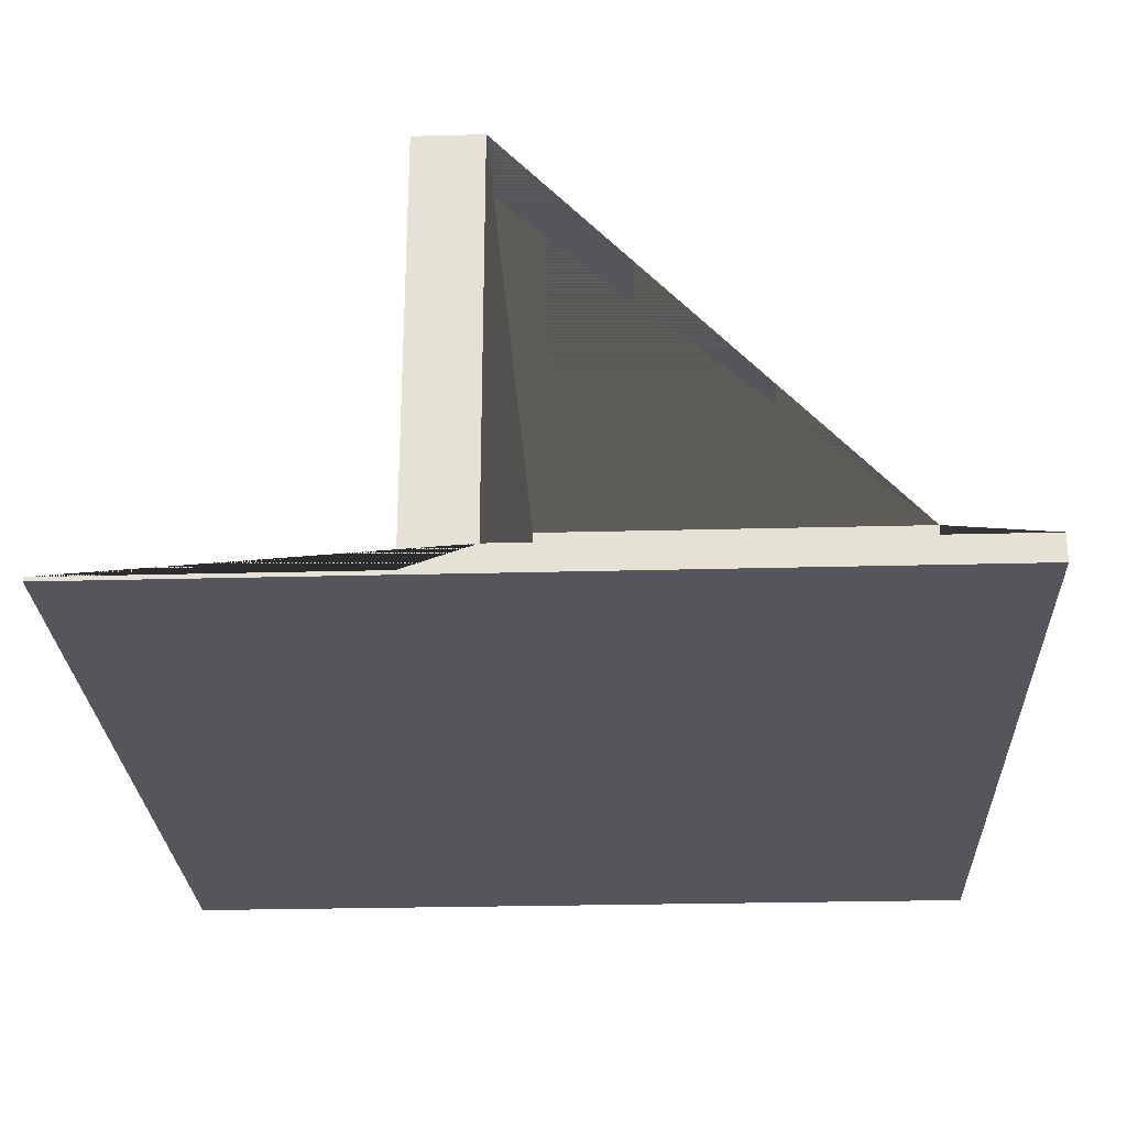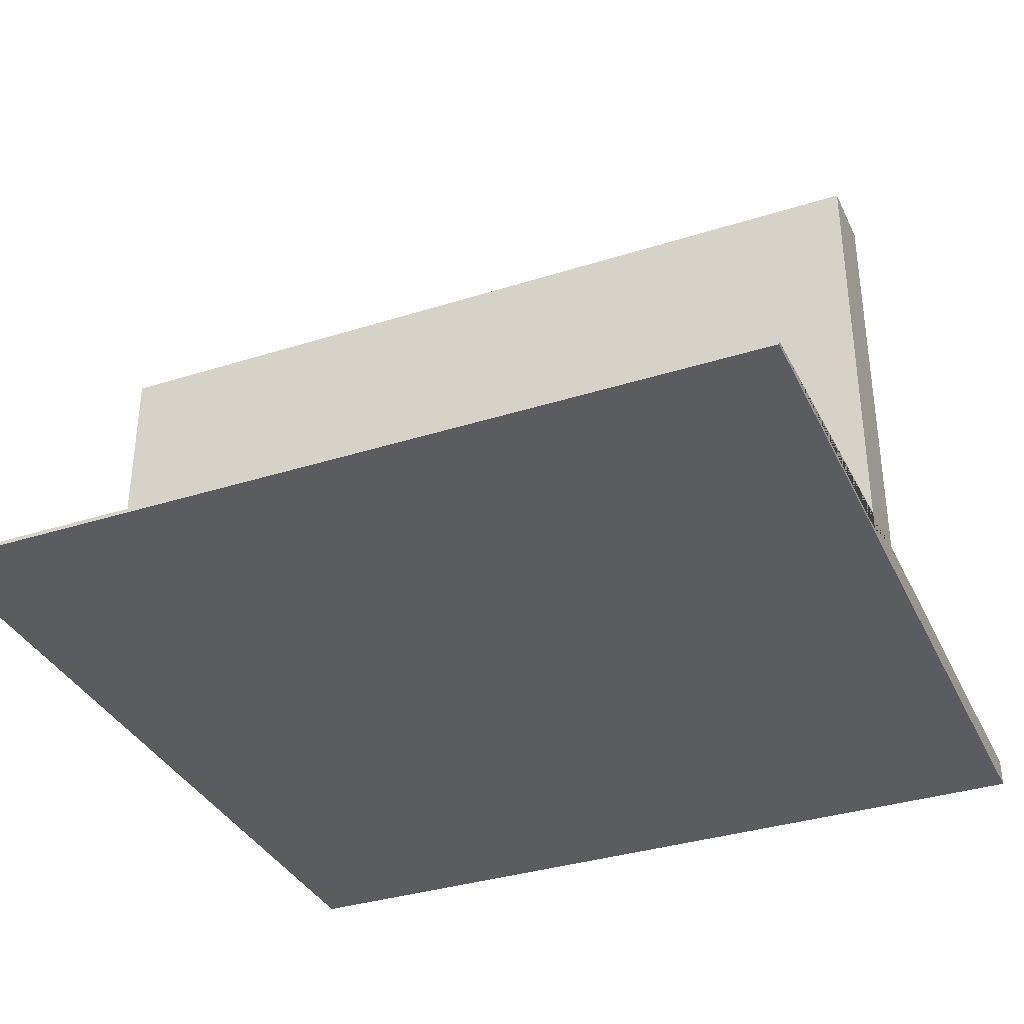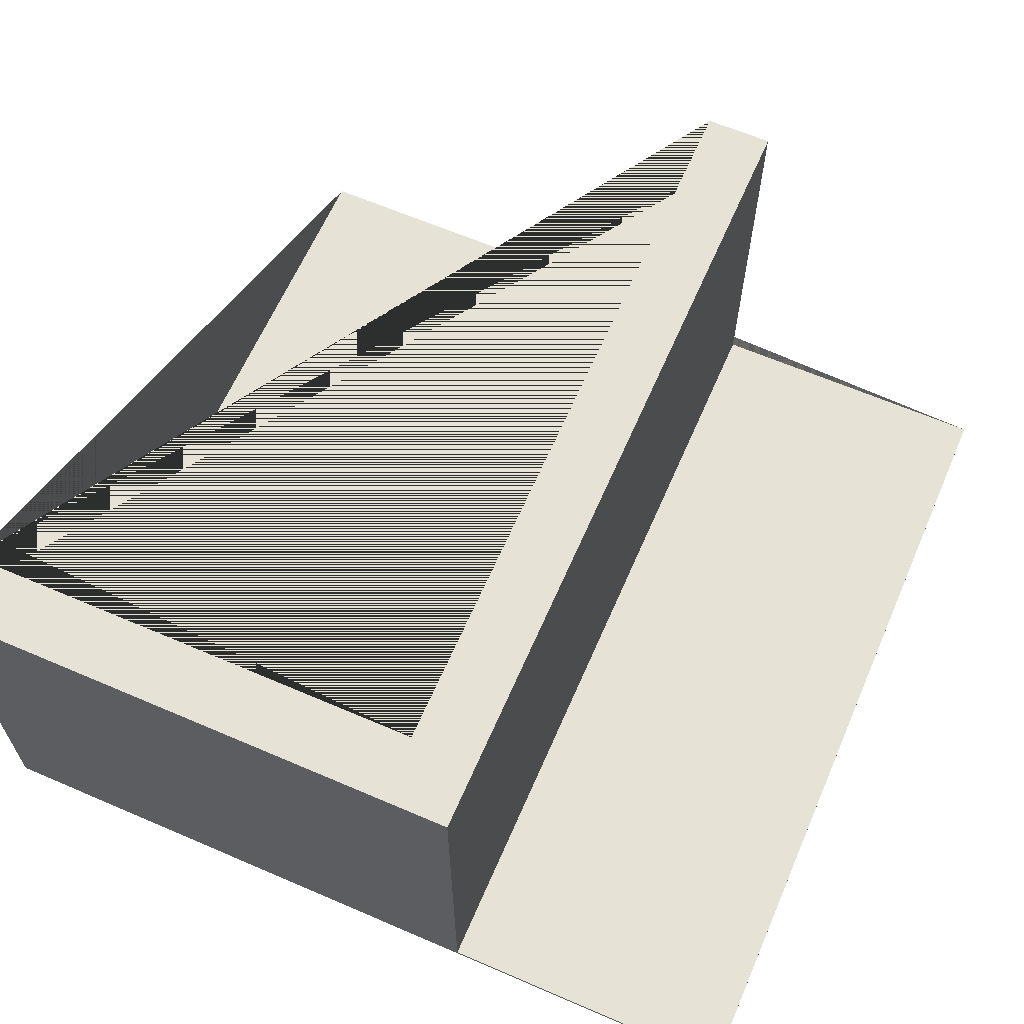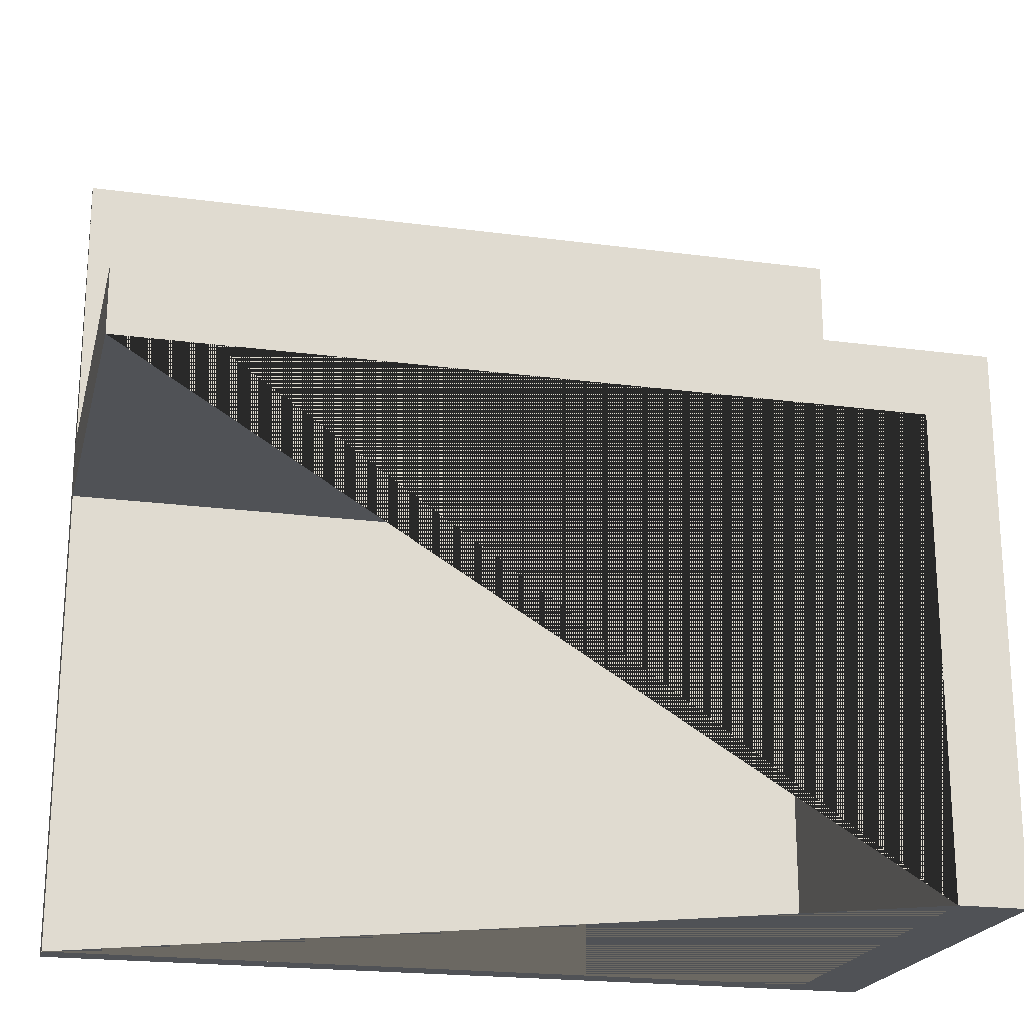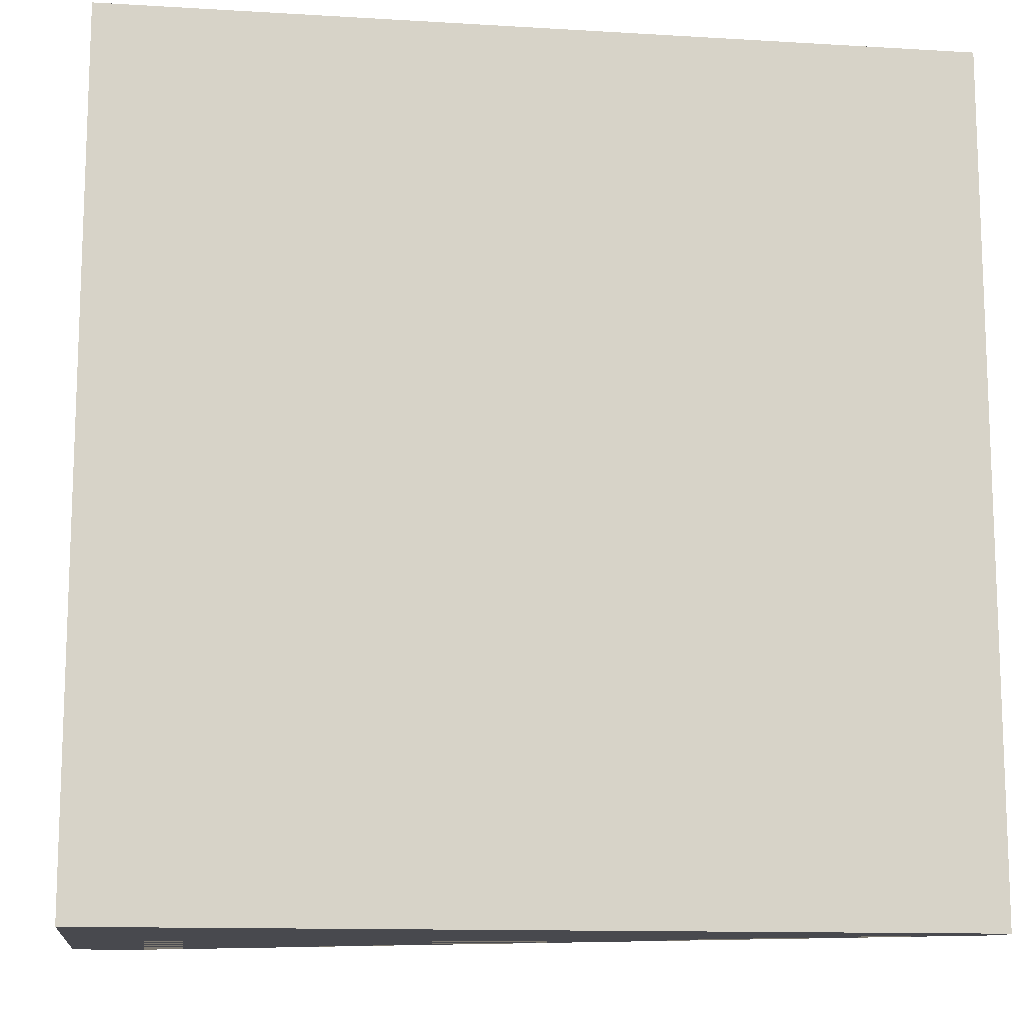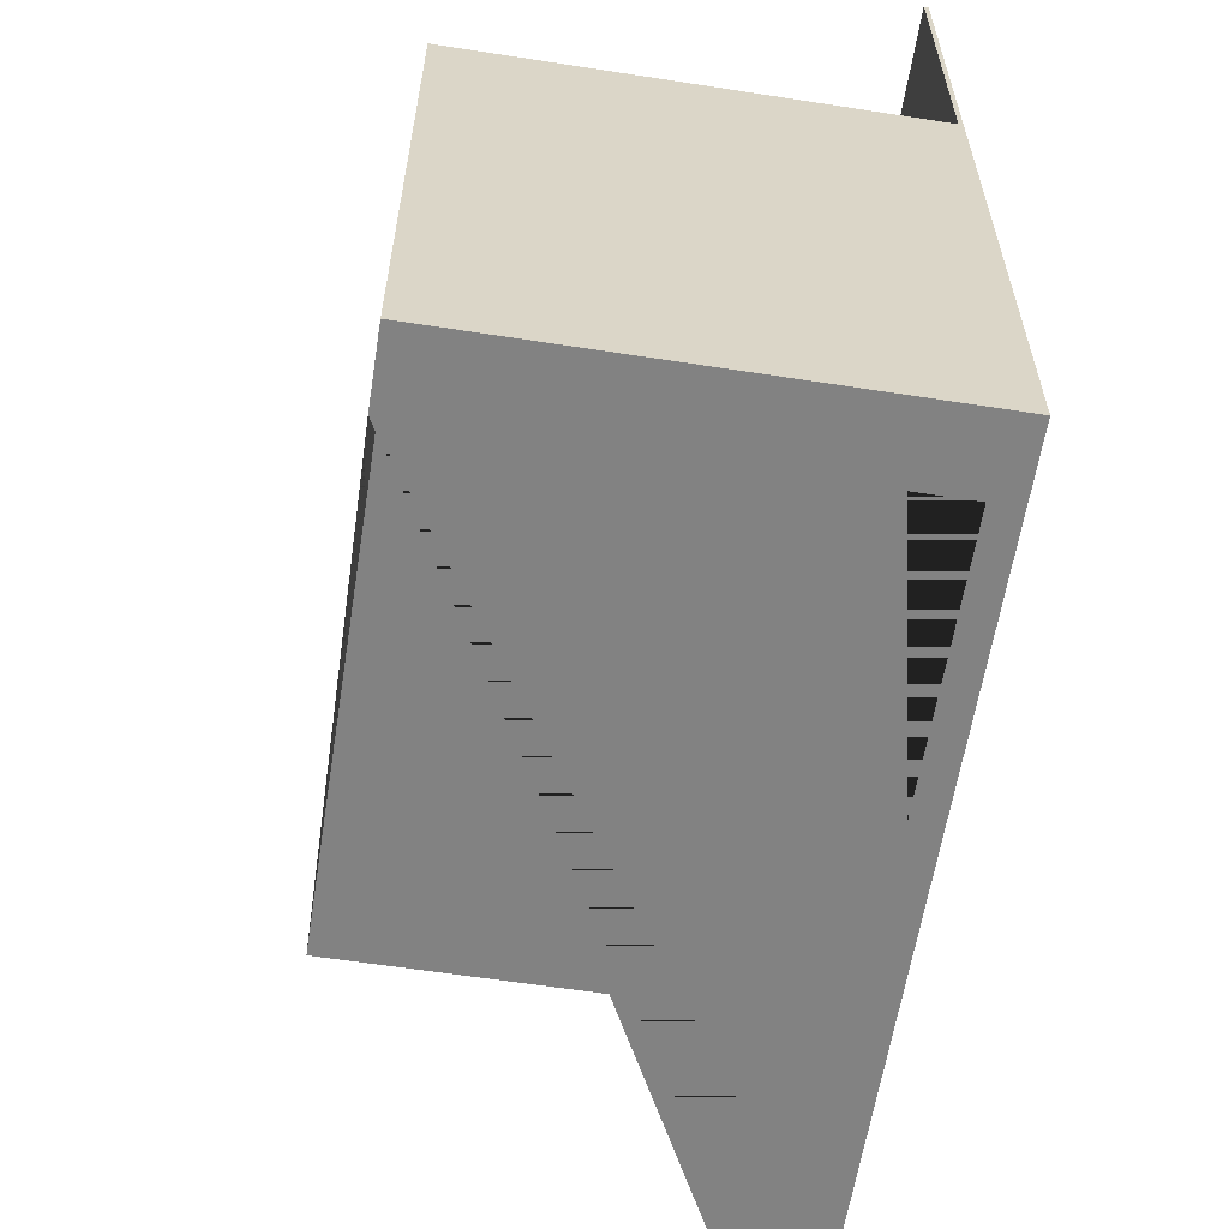
<metadata>
{"format":"obj","ext":"obj","renderer":"f3d","projection":"perspective","resolution":1024,"background":"white","views":[{"elev":-26.3,"azim":92.4,"up":"+Y"},{"elev":-35.1,"azim":22.9,"up":"+Y"},{"elev":63.5,"azim":-66.5,"up":"+Y"},{"elev":-21.0,"azim":166.5,"up":"+Z"},{"elev":-12.6,"azim":-7.9,"up":"+Z"},{"elev":-60.7,"azim":-99.0,"up":"+Z"}]}
</metadata>
<code>
g Mesh1 Group1 Model
v -0.84 0.02417 -1
v -1 0.02417 -1
v -1 0.02417 0.28
v 1 0.02417 0.28
v 1 0.02417 0.12
v -0.84 0.02417 0.12
f 1 2 3 4 5 6
v -0.84 -0.9358 -1
v 1 -0.9358 -1
v 1 -1 -1
v -1 -1 -1
f 1 7 8 9 10 2
v -0.84 -0.9358 0.12
f 11 7 1 6
v 1 -0.9358 0.12
f 8 7 11 12
f 12 11 6 5
v 1 -0.99 0.28
v 1 -0.99 1
v 1 -1 1
f 12 5 4 13 14 15 9 8
v -1 -0.99 0.28
f 13 4 3 16
v -1 -1 1
v -1 -0.99 1
f 10 17 18 16 3 2
f 10 9 15 17
f 18 17 15 14
f 13 16 18 14

</code>
